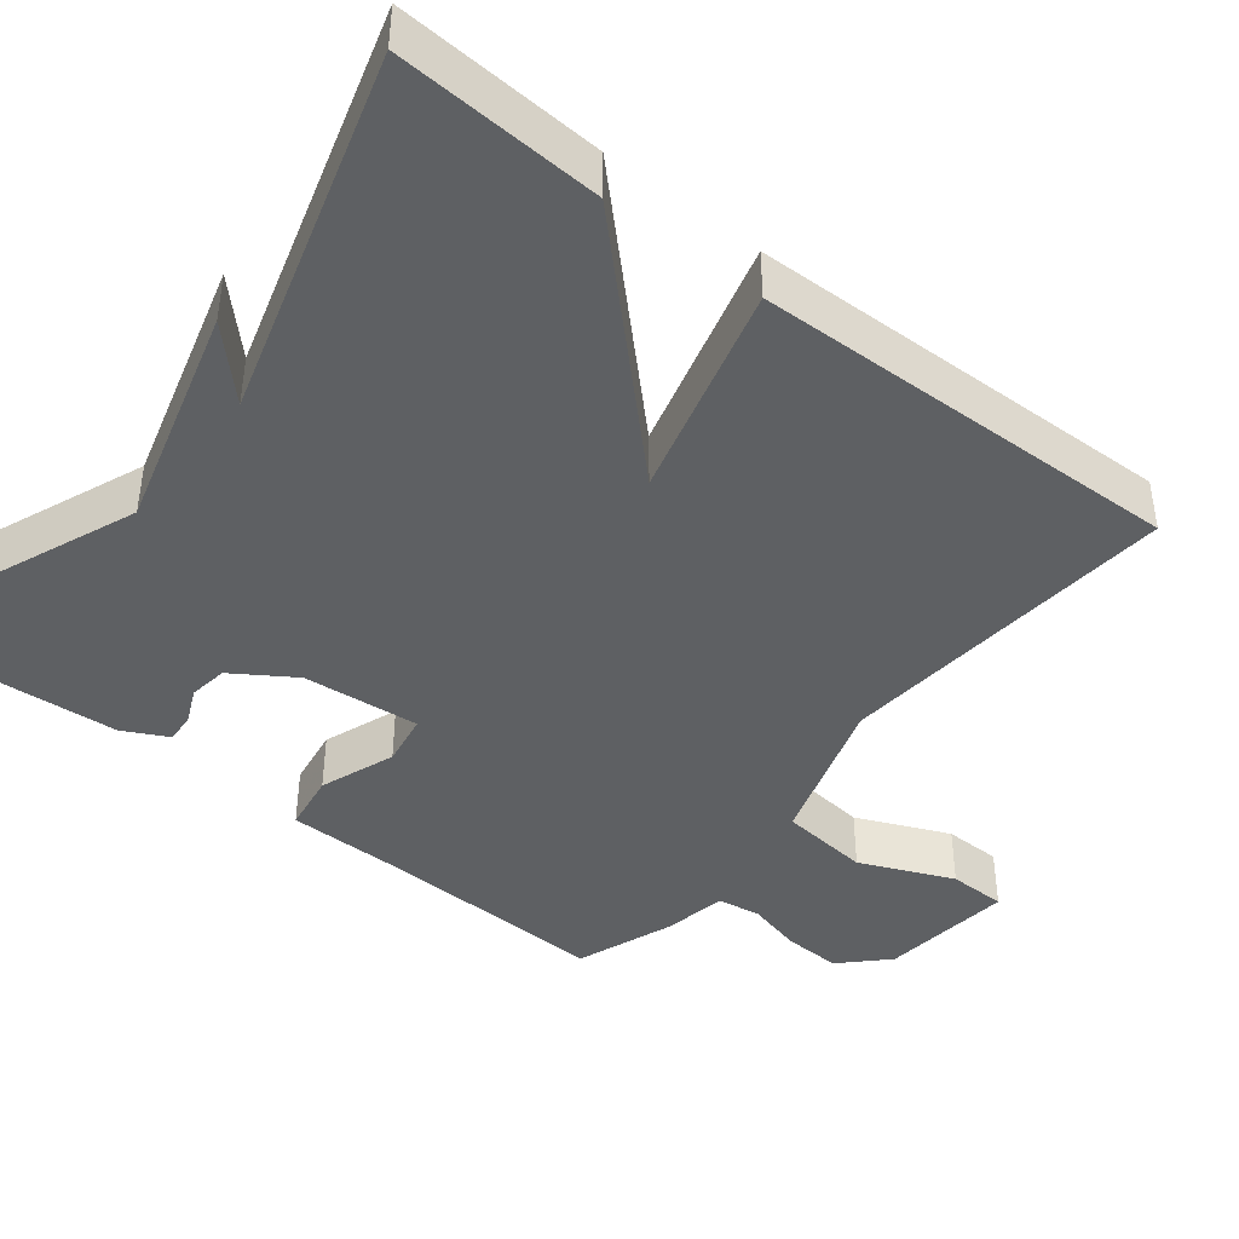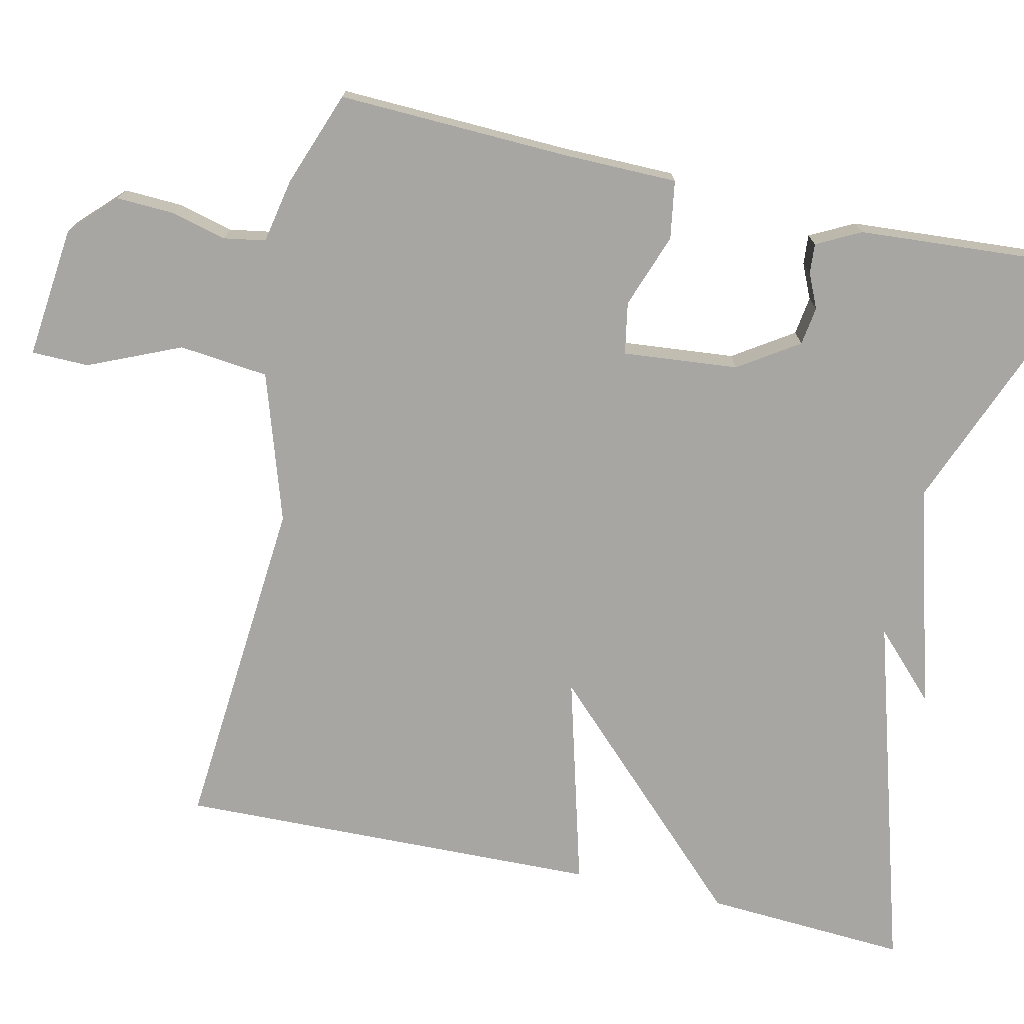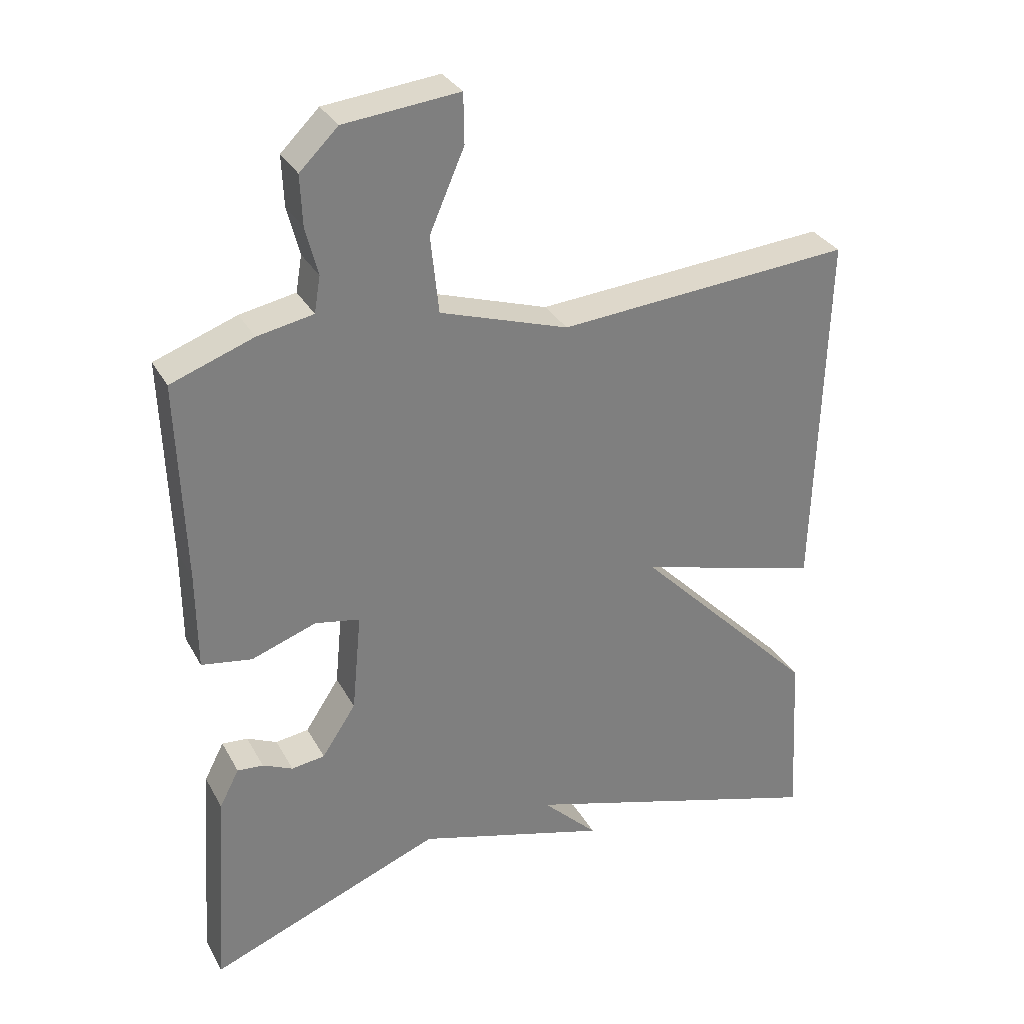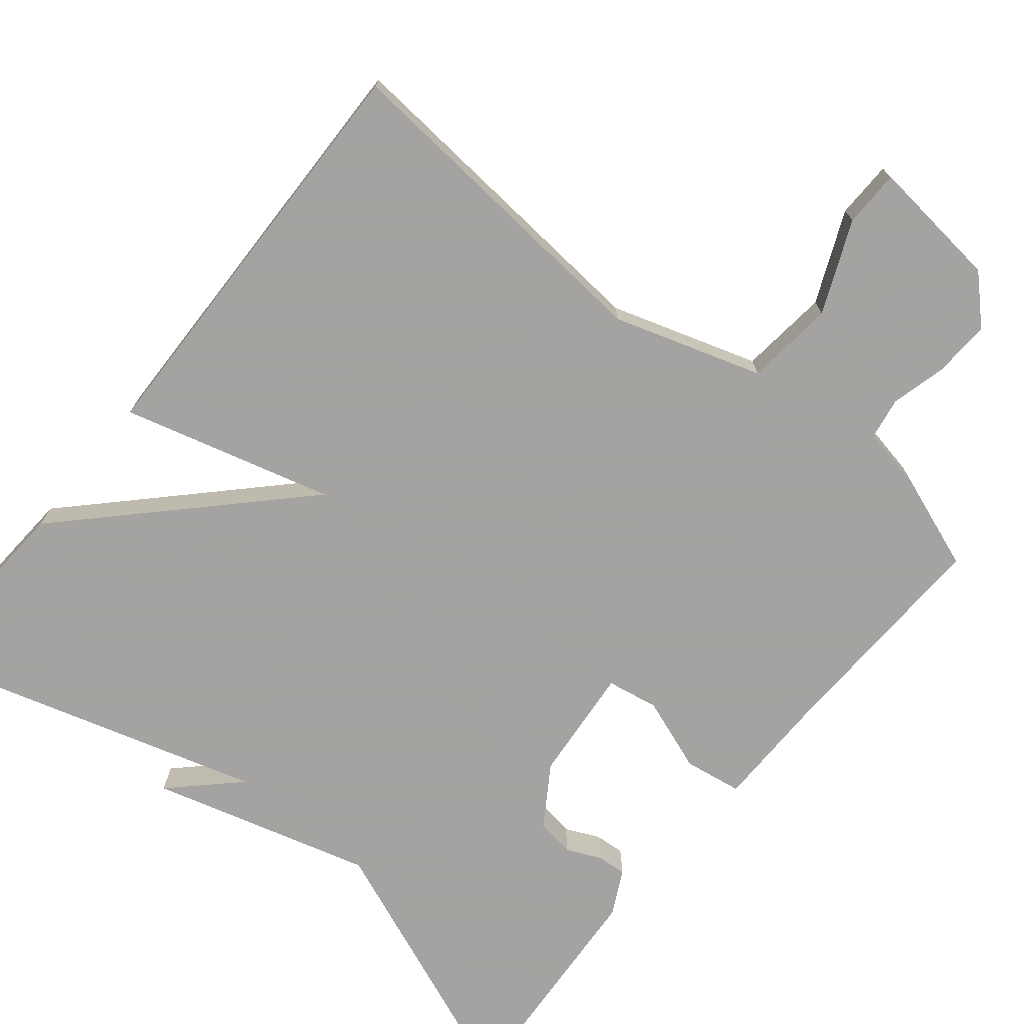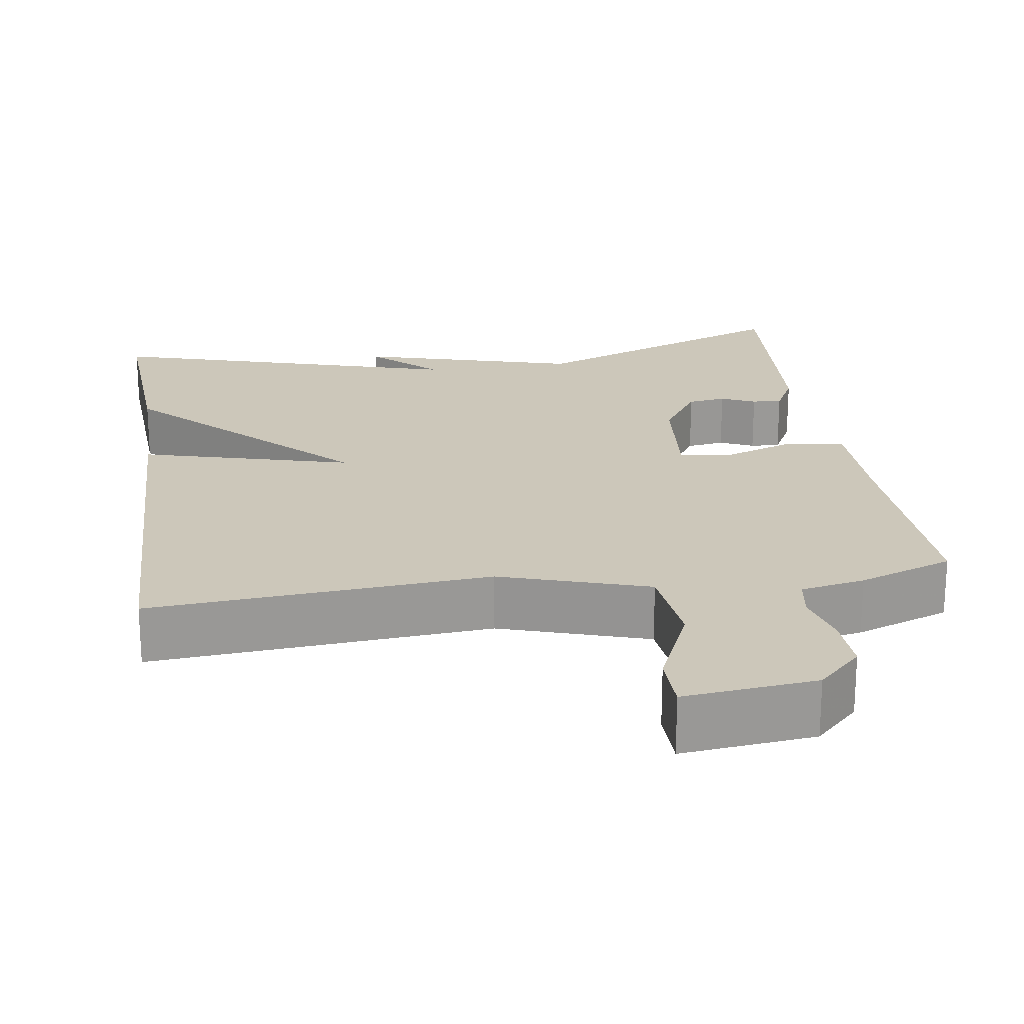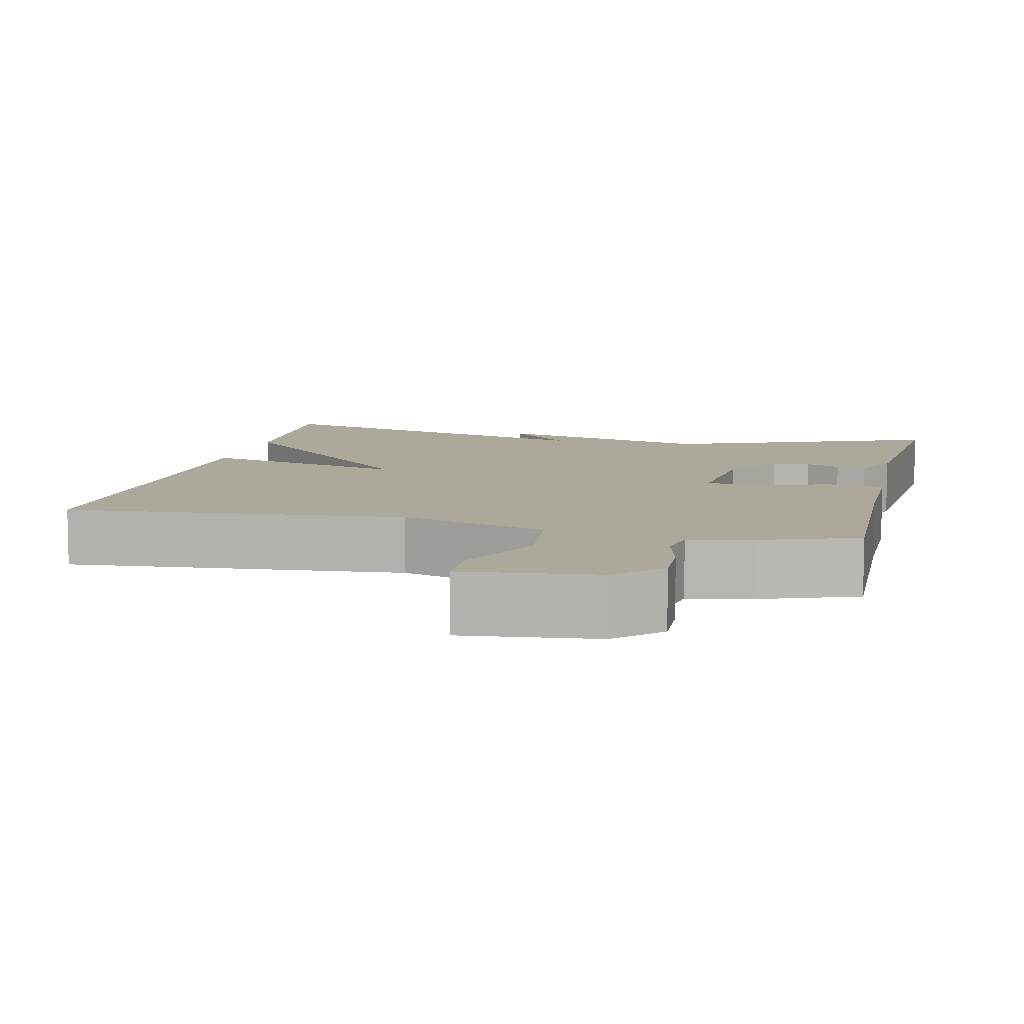
<metadata>
{"format":"obj","ext":"obj","renderer":"f3d","projection":"perspective","resolution":1024,"background":"white","views":[{"elev":-42.3,"azim":-128.5,"up":"+Y"},{"elev":-74.0,"azim":77.3,"up":"+Y"},{"elev":31.3,"azim":155.5,"up":"+Z"},{"elev":-73.1,"azim":-39.4,"up":"+Y"},{"elev":21.4,"azim":-8.5,"up":"+Y"},{"elev":8.5,"azim":12.9,"up":"+Y"}]}
</metadata>
<code>
v 0.5 0.07 -0.5
v 0.156 0.07 -0.364
v -0.126 0.07 -0.444
v -0.044 0.07 -0.364
v -0.5 0.07 -0.5
v -0.485 0.07 -0.241
v -0.216 0.07 0.033
v -0.485 0.07 -0.041
v -0.5 0.07 0.5
v -0.067 0.07 0.465
v 0.122 0.07 0.526
v 0.134 0.07 0.64
v 0.083 0.07 0.757
v 0.084 0.07 0.83
v 0.253 0.07 0.812
v 0.309 0.07 0.757
v 0.306 0.07 0.684
v 0.288 0.07 0.613
v 0.297 0.07 0.56
v 0.379 0.07 0.544
v 0.5 0.07 0.5
v 0.49 0.07 0.205
v 0.489 0.07 0.06
v 0.415 0.07 0.048
v 0.32 0.07 0.082
v 0.254 0.07 0.07
v 0.268 0.07 -0.077
v 0.318 0.07 -0.153
v 0.367 0.07 -0.16
v 0.411 0.07 -0.14
v 0.449 0.07 -0.137
v 0.478 0.07 -0.193
v 0.5 0 -0.5
v 0.156 0 -0.364
v -0.126 0 -0.444
v -0.044 0 -0.364
v -0.5 0 -0.5
v -0.485 0 -0.241
v -0.216 0 0.033
v -0.485 0 -0.041
v -0.5 0 0.5
v -0.067 0 0.465
v 0.122 0 0.526
v 0.134 0 0.64
v 0.083 0 0.757
v 0.084 0 0.83
v 0.253 0 0.812
v 0.309 0 0.757
v 0.306 0 0.684
v 0.288 0 0.613
v 0.297 0 0.56
v 0.379 0 0.544
v 0.5 0 0.5
v 0.49 0 0.205
v 0.489 0 0.06
v 0.415 0 0.048
v 0.32 0 0.082
v 0.254 0 0.07
v 0.268 0 -0.077
v 0.318 0 -0.153
v 0.367 0 -0.16
v 0.411 0 -0.14
v 0.449 0 -0.137
v 0.478 0 -0.193
f 32 1 2
f 31 32 2
f 30 31 2
f 29 30 2
f 2 3 4
f 29 2 4
f 28 29 4
f 5 6 7
f 4 5 7
f 28 4 7
f 27 28 7
f 26 27 7
f 25 26 7
f 22 23 24 25
f 22 25 7
f 21 22 7
f 20 21 7
f 19 20 7
f 18 19 7 8
f 16 17 18
f 15 16 18
f 14 15 18
f 13 14 18
f 12 13 18
f 11 12 18
f 11 18 8
f 10 11 8
f 8 9 10
f 34 33 64
f 34 64 63
f 34 63 62
f 34 62 61
f 36 35 34
f 36 34 61
f 36 61 60
f 39 38 37
f 39 37 36
f 39 36 60
f 39 60 59
f 39 59 58
f 39 58 57
f 57 56 55 54
f 39 57 54
f 39 54 53
f 39 53 52
f 39 52 51
f 40 39 51 50
f 50 49 48
f 50 48 47
f 50 47 46
f 50 46 45
f 50 45 44
f 50 44 43
f 40 50 43
f 40 43 42
f 42 41 40
f 1 33 34 2
f 2 34 35 3
f 3 35 36 4
f 4 36 37 5
f 5 37 38 6
f 6 38 39 7
f 7 39 40 8
f 8 40 41 9
f 9 41 42 10
f 10 42 43 11
f 11 43 44 12
f 12 44 45 13
f 13 45 46 14
f 14 46 47 15
f 15 47 48 16
f 16 48 49 17
f 17 49 50 18
f 18 50 51 19
f 19 51 52 20
f 20 52 53 21
f 21 53 54 22
f 22 54 55 23
f 23 55 56 24
f 24 56 57 25
f 25 57 58 26
f 26 58 59 27
f 27 59 60 28
f 28 60 61 29
f 29 61 62 30
f 30 62 63 31
f 31 63 64 32
f 32 64 33 1

</code>
